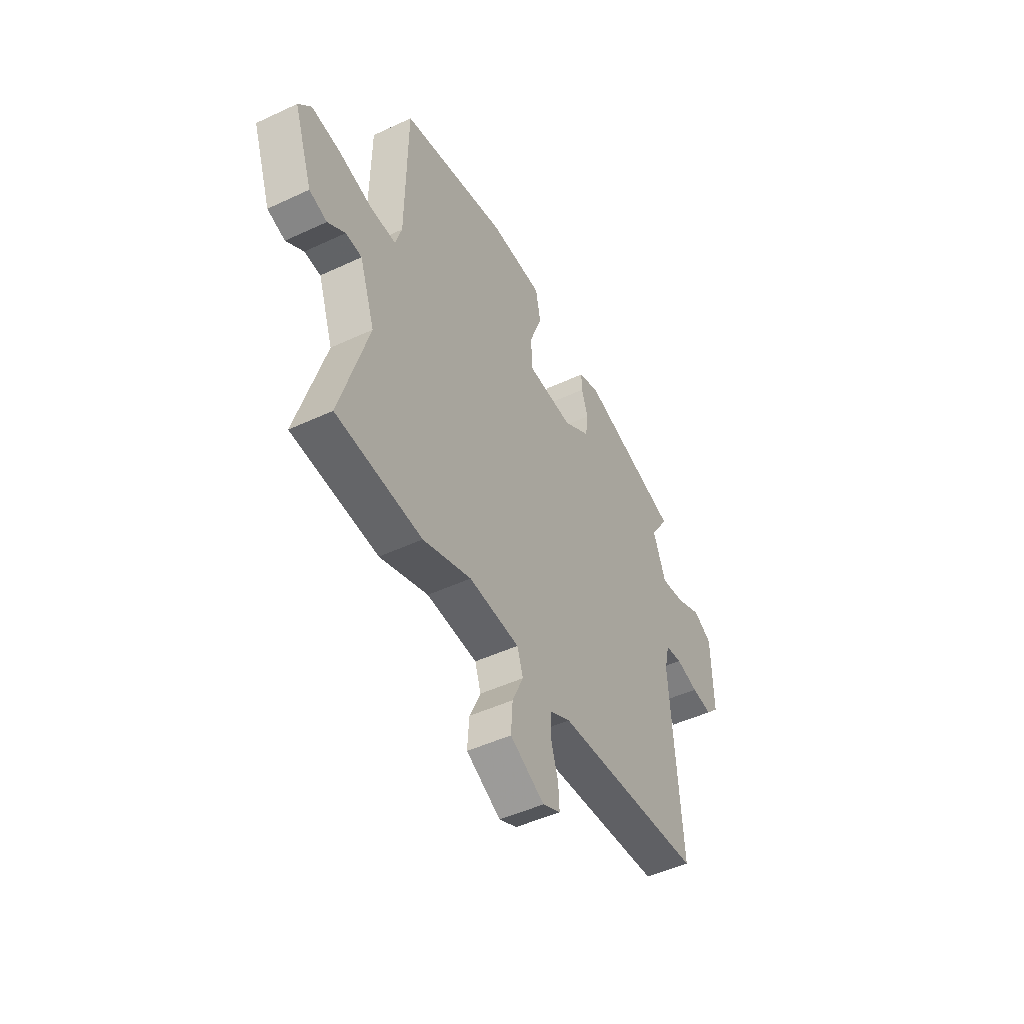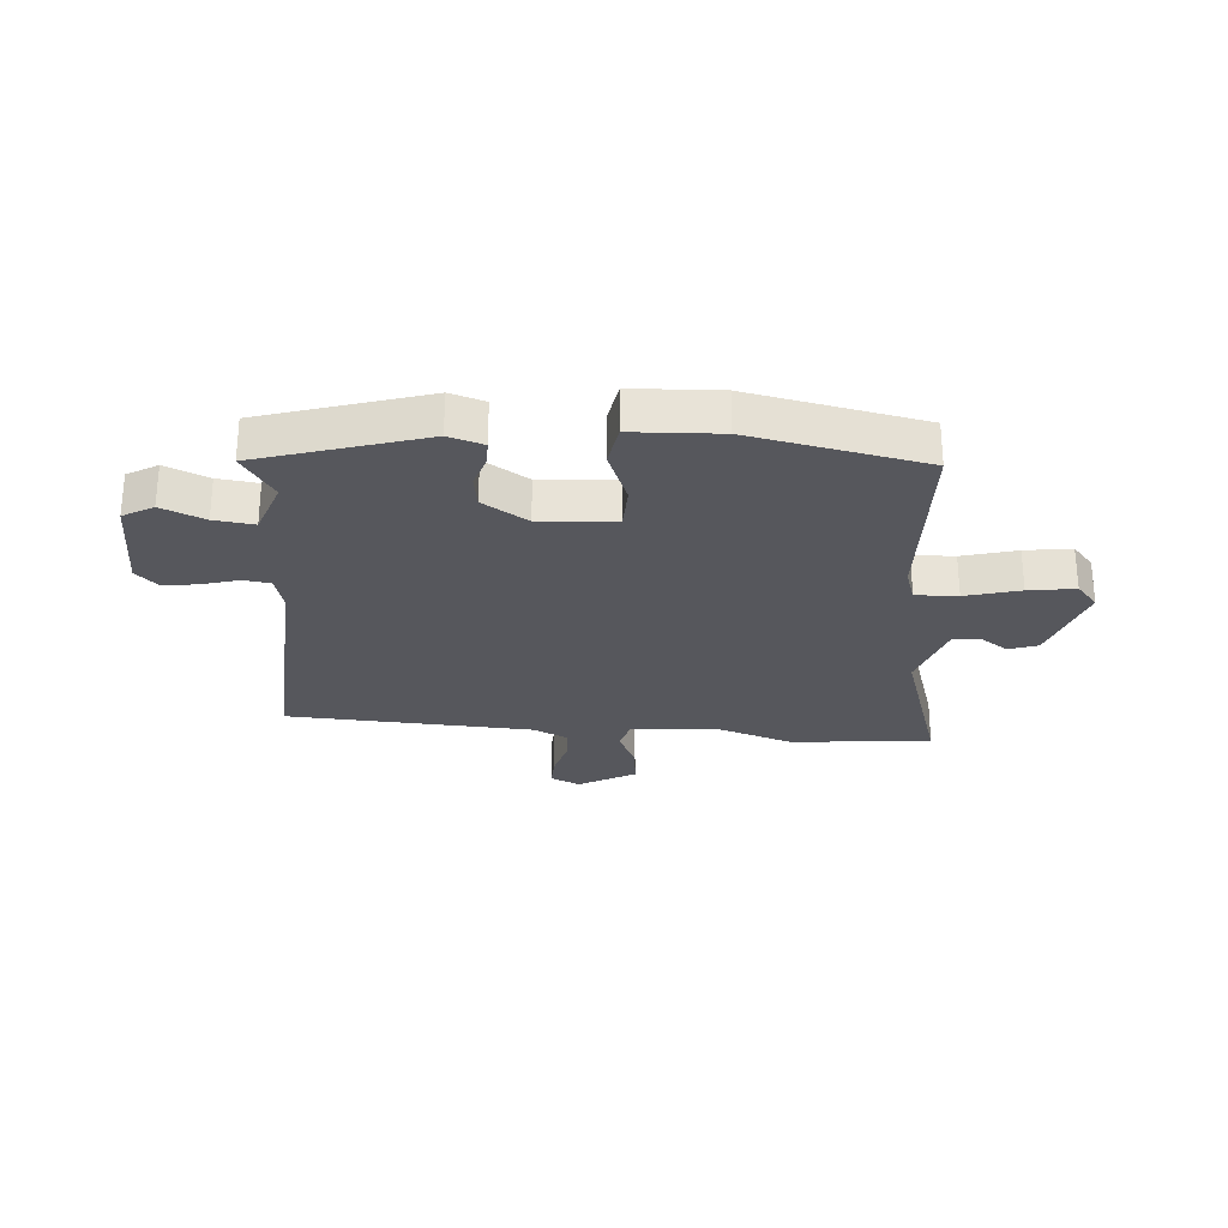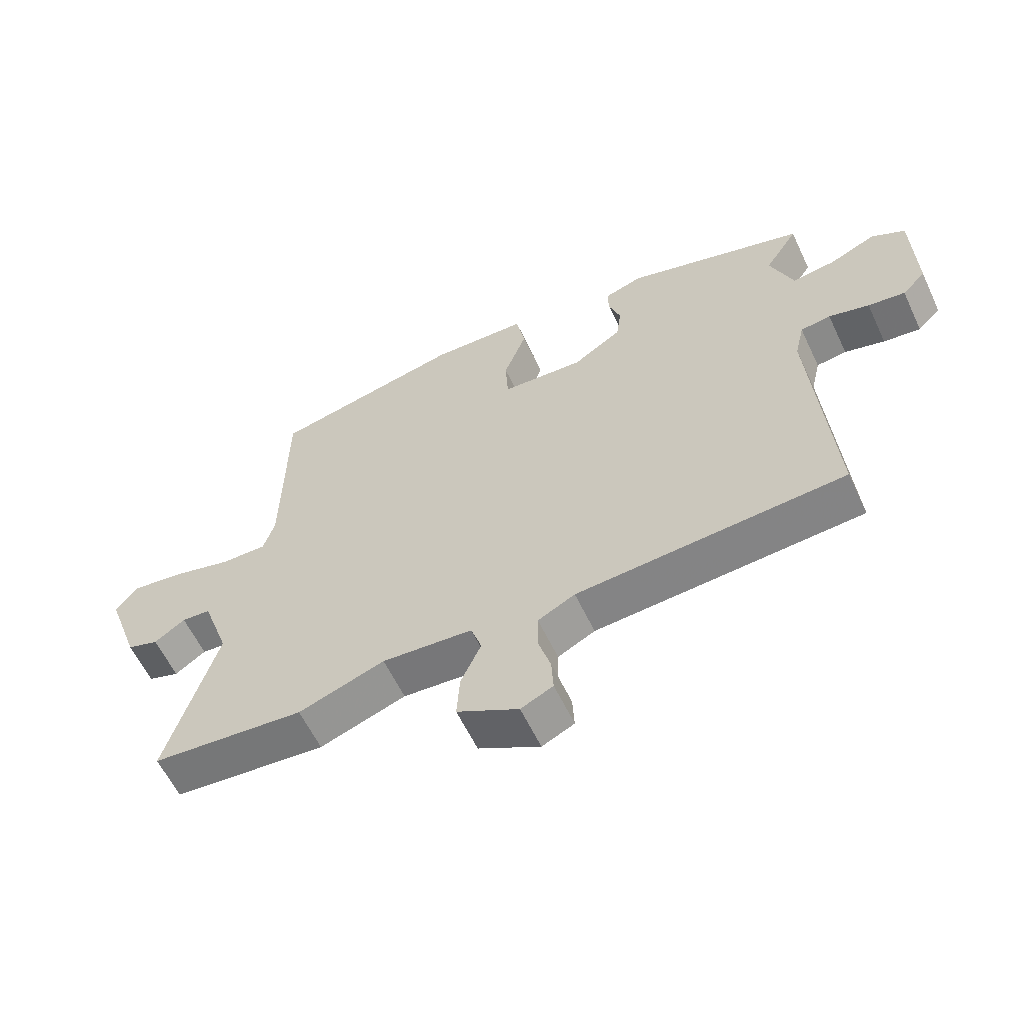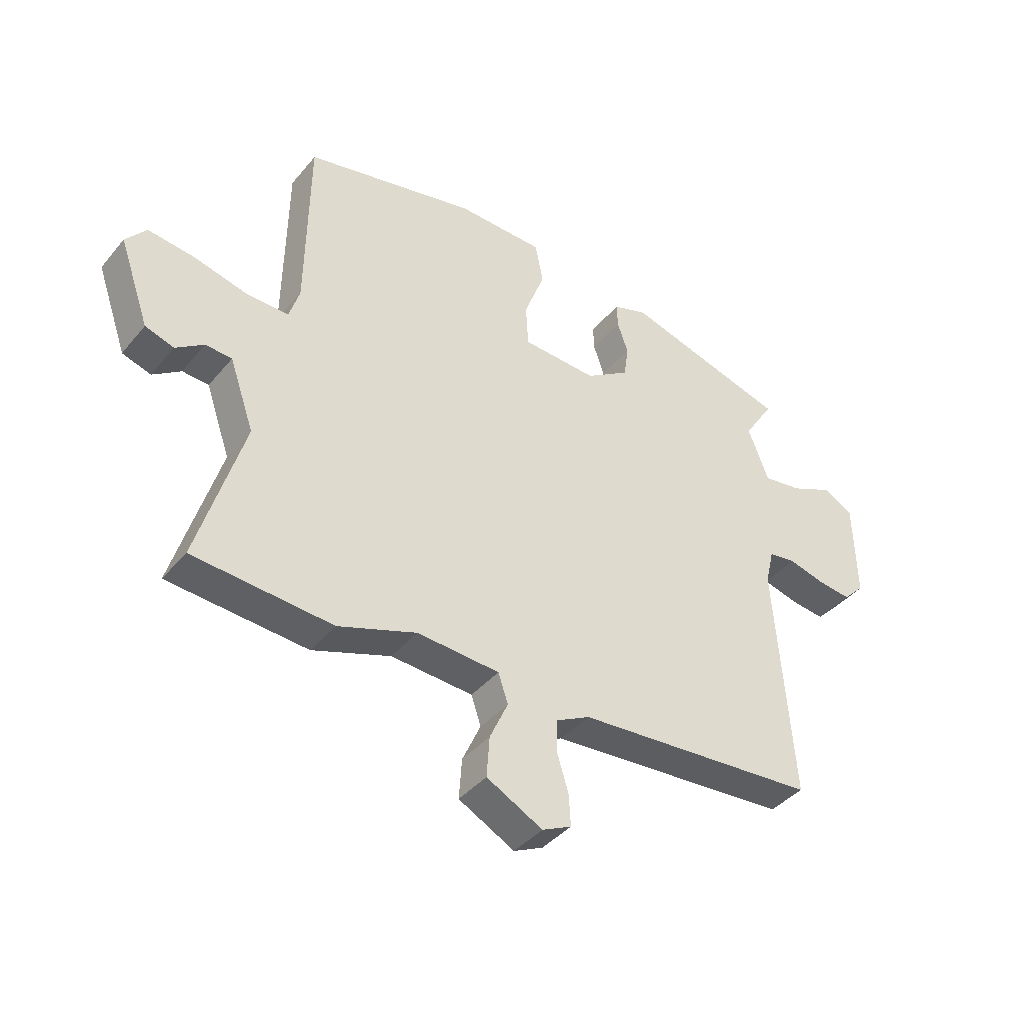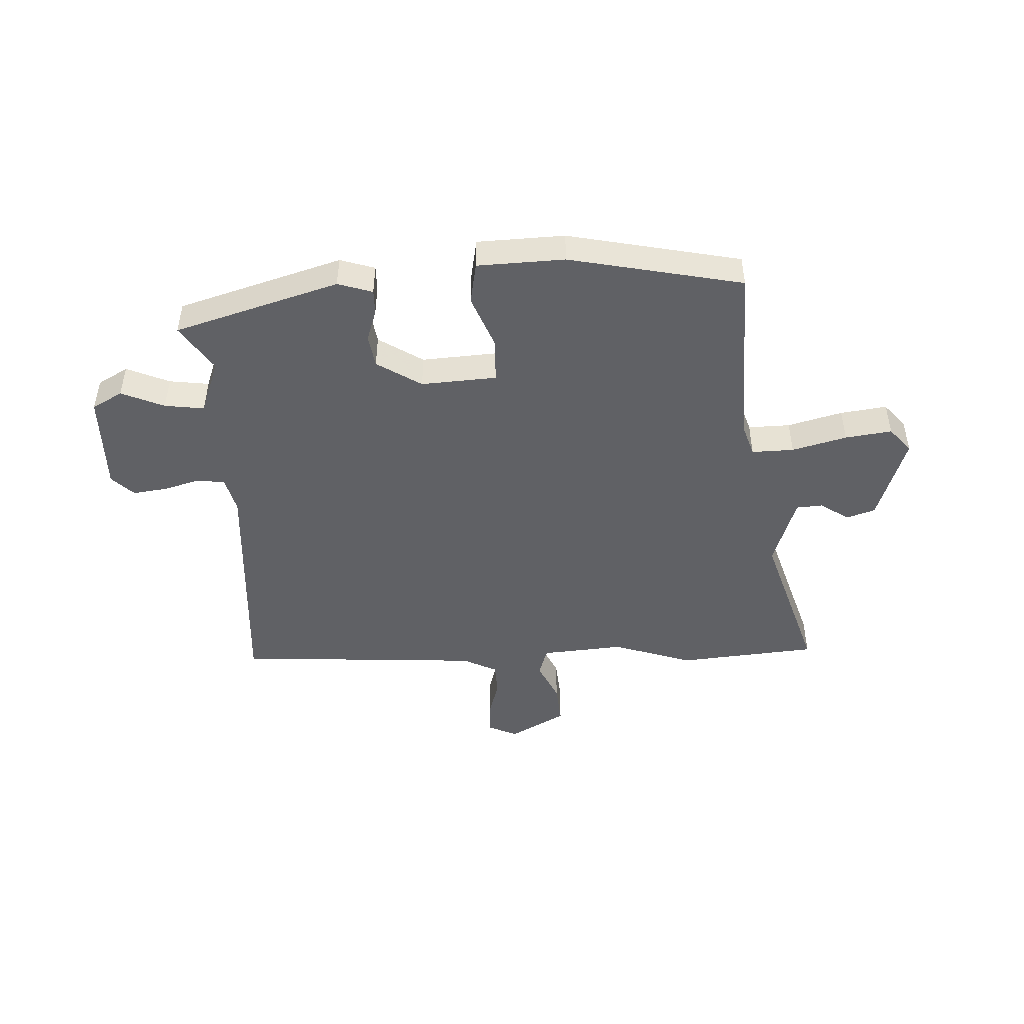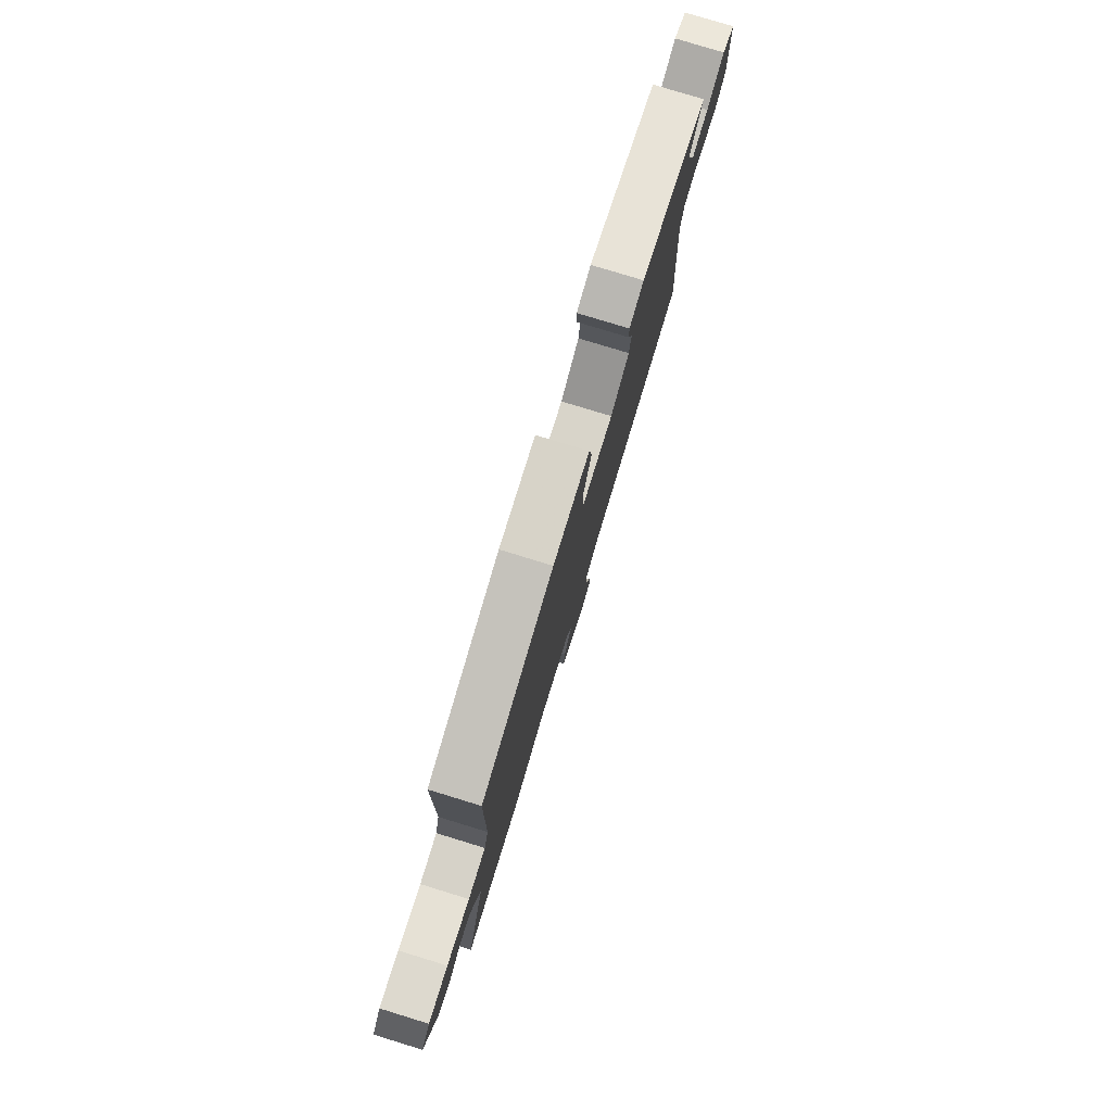
<metadata>
{"format":"obj","ext":"obj","renderer":"f3d","projection":"perspective","resolution":1024,"background":"white","views":[{"elev":-47.7,"azim":117.8,"up":"+Z"},{"elev":-27.6,"azim":-3.3,"up":"+Y"},{"elev":-59.4,"azim":-154.8,"up":"+Z"},{"elev":-40.0,"azim":144.5,"up":"+Z"},{"elev":-47.4,"azim":3.3,"up":"+Y"},{"elev":78.9,"azim":107.0,"up":"+Z"}]}
</metadata>
<code>
v -0.501 0.07 -0.454
v -0.47 0.07 -0.04
v -0.485 0.07 0.023
v -0.533 0.07 0.03
v -0.597 0.07 0.013
v -0.656 0.07 0.006
v -0.693 0.07 0.043
v -0.689 0.07 0.215
v -0.636 0.07 0.244
v -0.562 0.07 0.211
v -0.493 0.07 0.201
v -0.457 0.07 0.295
v -0.51 0.07 0.377
v -0.223 0.07 0.459
v -0.163 0.07 0.439
v -0.164 0.07 0.396
v -0.183 0.07 0.341
v -0.175 0.07 0.284
v -0.098 0.07 0.234
v 0.033 0.07 0.241
v 0.037 0.07 0.316
v 0.001 0.07 0.411
v 0.015 0.07 0.483
v 0.167 0.07 0.487
v 0.468 0.07 0.421
v 0.473 0.07 0.099
v 0.491 0.07 0.041
v 0.564 0.07 0.042
v 0.659 0.07 0.066
v 0.74 0.07 0.076
v 0.776 0.07 0.033
v 0.723 0.07 -0.117
v 0.673 0.07 -0.133
v 0.624 0.07 -0.099
v 0.578 0.07 -0.102
v 0.535 0.07 -0.225
v 0.615 0.07 -0.491
v 0.372 0.07 -0.51
v 0.235 0.07 -0.462
v 0.091 0.07 -0.472
v 0.074 0.07 -0.523
v 0.106 0.07 -0.593
v 0.111 0.07 -0.664
v 0.013 0.07 -0.716
v -0.038 0.07 -0.692
v -0.035 0.07 -0.638
v -0.015 0.07 -0.572
v -0.016 0.07 -0.515
v -0.075 0.07 -0.485
v -0.501 0 -0.454
v -0.47 0 -0.04
v -0.485 0 0.023
v -0.533 0 0.03
v -0.597 0 0.013
v -0.656 0 0.006
v -0.693 0 0.043
v -0.689 0 0.215
v -0.636 0 0.244
v -0.562 0 0.211
v -0.493 0 0.201
v -0.457 0 0.295
v -0.51 0 0.377
v -0.223 0 0.459
v -0.163 0 0.439
v -0.164 0 0.396
v -0.183 0 0.341
v -0.175 0 0.284
v -0.098 0 0.234
v 0.033 0 0.241
v 0.037 0 0.316
v 0.001 0 0.411
v 0.015 0 0.483
v 0.167 0 0.487
v 0.468 0 0.421
v 0.473 0 0.099
v 0.491 0 0.041
v 0.564 0 0.042
v 0.659 0 0.066
v 0.74 0 0.076
v 0.776 0 0.033
v 0.723 0 -0.117
v 0.673 0 -0.133
v 0.624 0 -0.099
v 0.578 0 -0.102
v 0.535 0 -0.225
v 0.615 0 -0.491
v 0.372 0 -0.51
v 0.235 0 -0.462
v 0.091 0 -0.472
v 0.074 0 -0.523
v 0.106 0 -0.593
v 0.111 0 -0.664
v 0.013 0 -0.716
v -0.038 0 -0.692
v -0.035 0 -0.638
v -0.015 0 -0.572
v -0.016 0 -0.515
v -0.075 0 -0.485
f 44 45 46 47
f 44 47 48
f 41 42 43 44
f 41 44 48
f 40 41 48 49
f 36 37 38 39
f 35 36 39 40
f 31 32 33 34
f 31 34 35
f 28 29 30 31
f 27 28 31 35
f 23 24 25 26
f 21 22 23 26
f 20 21 26 27
f 19 20 27 35
f 14 15 16 17
f 12 13 14 17
f 11 12 17 18
f 7 8 9 10
f 7 10 11
f 4 5 6 7
f 4 7 11 18
f 40 49 1 2
f 19 35 40 2
f 3 4 18 19
f 2 3 19
f 96 95 94 93
f 97 96 93
f 93 92 91 90
f 97 93 90
f 98 97 90 89
f 88 87 86 85
f 89 88 85 84
f 83 82 81 80
f 84 83 80
f 80 79 78 77
f 84 80 77 76
f 75 74 73 72
f 75 72 71 70
f 76 75 70 69
f 84 76 69 68
f 66 65 64 63
f 66 63 62 61
f 67 66 61 60
f 59 58 57 56
f 60 59 56
f 56 55 54 53
f 67 60 56 53
f 51 50 98 89
f 51 89 84 68
f 68 67 53 52
f 68 52 51
f 1 50 51 2
f 2 51 52 3
f 3 52 53 4
f 4 53 54 5
f 5 54 55 6
f 6 55 56 7
f 7 56 57 8
f 8 57 58 9
f 9 58 59 10
f 10 59 60 11
f 11 60 61 12
f 12 61 62 13
f 13 62 63 14
f 14 63 64 15
f 15 64 65 16
f 16 65 66 17
f 17 66 67 18
f 18 67 68 19
f 19 68 69 20
f 20 69 70 21
f 21 70 71 22
f 22 71 72 23
f 23 72 73 24
f 24 73 74 25
f 25 74 75 26
f 26 75 76 27
f 27 76 77 28
f 28 77 78 29
f 29 78 79 30
f 30 79 80 31
f 31 80 81 32
f 32 81 82 33
f 33 82 83 34
f 34 83 84 35
f 35 84 85 36
f 36 85 86 37
f 37 86 87 38
f 38 87 88 39
f 39 88 89 40
f 40 89 90 41
f 41 90 91 42
f 42 91 92 43
f 43 92 93 44
f 44 93 94 45
f 45 94 95 46
f 46 95 96 47
f 47 96 97 48
f 48 97 98 49
f 49 98 50 1

</code>
